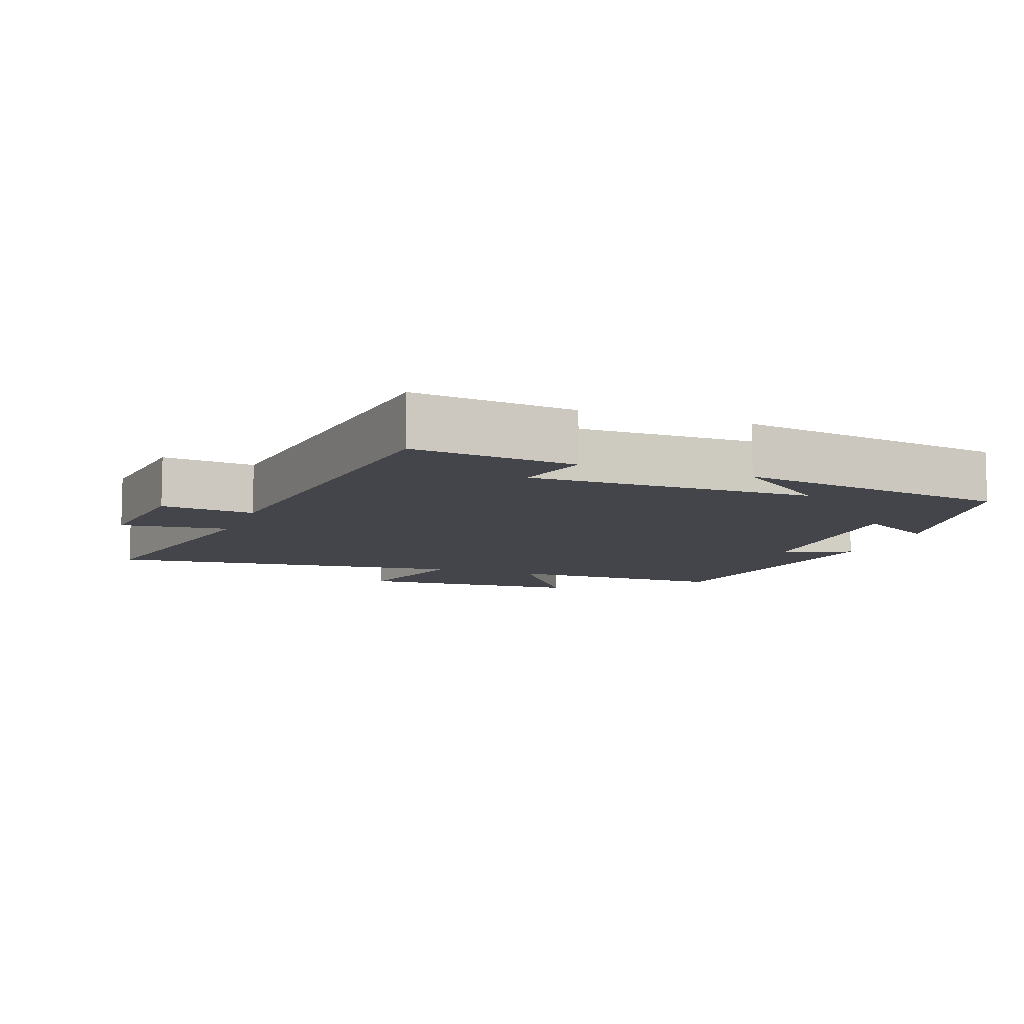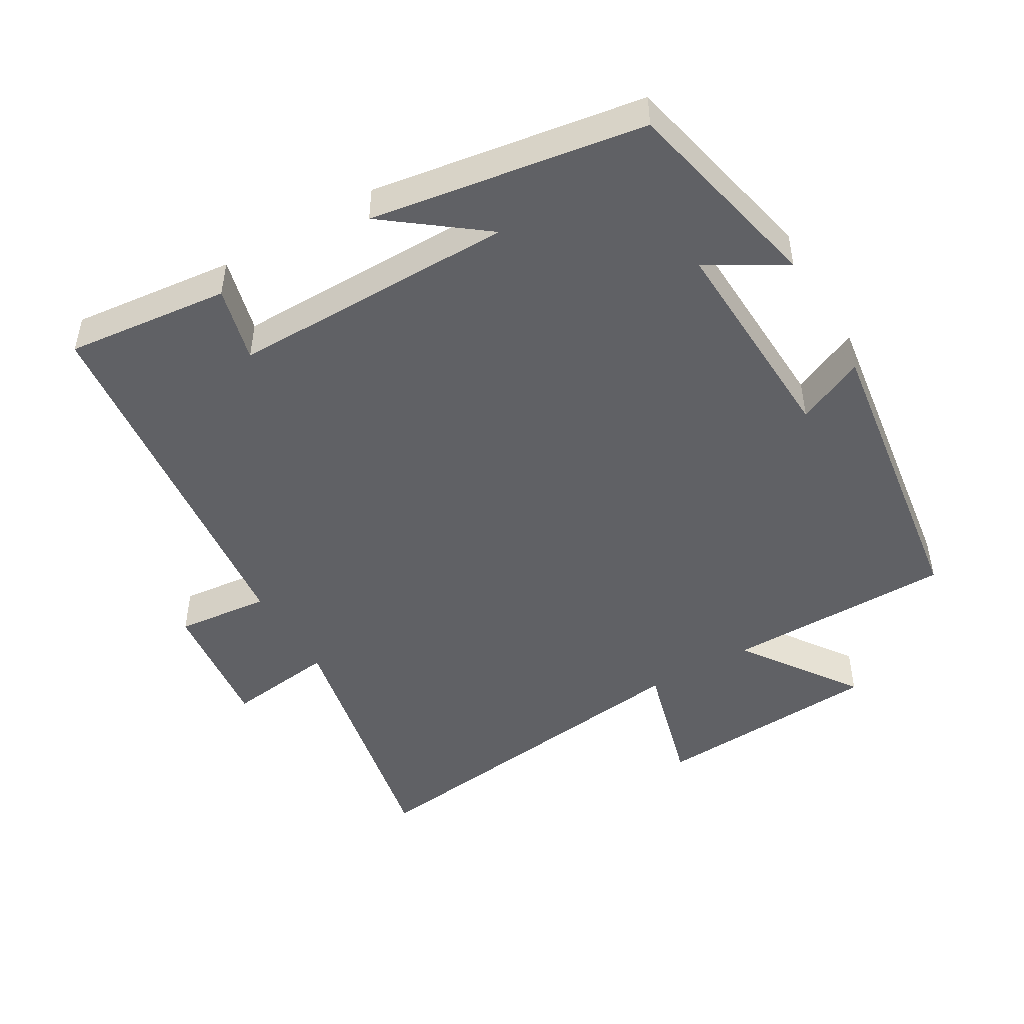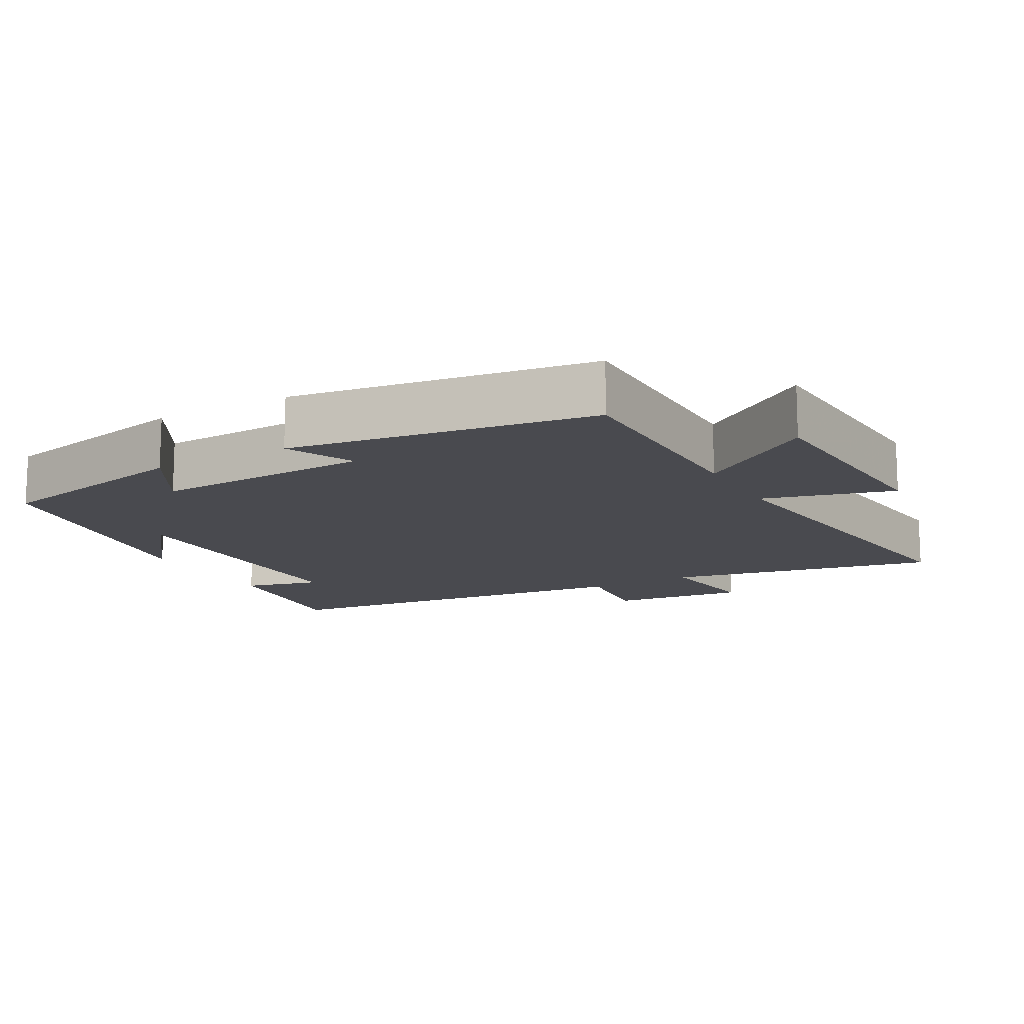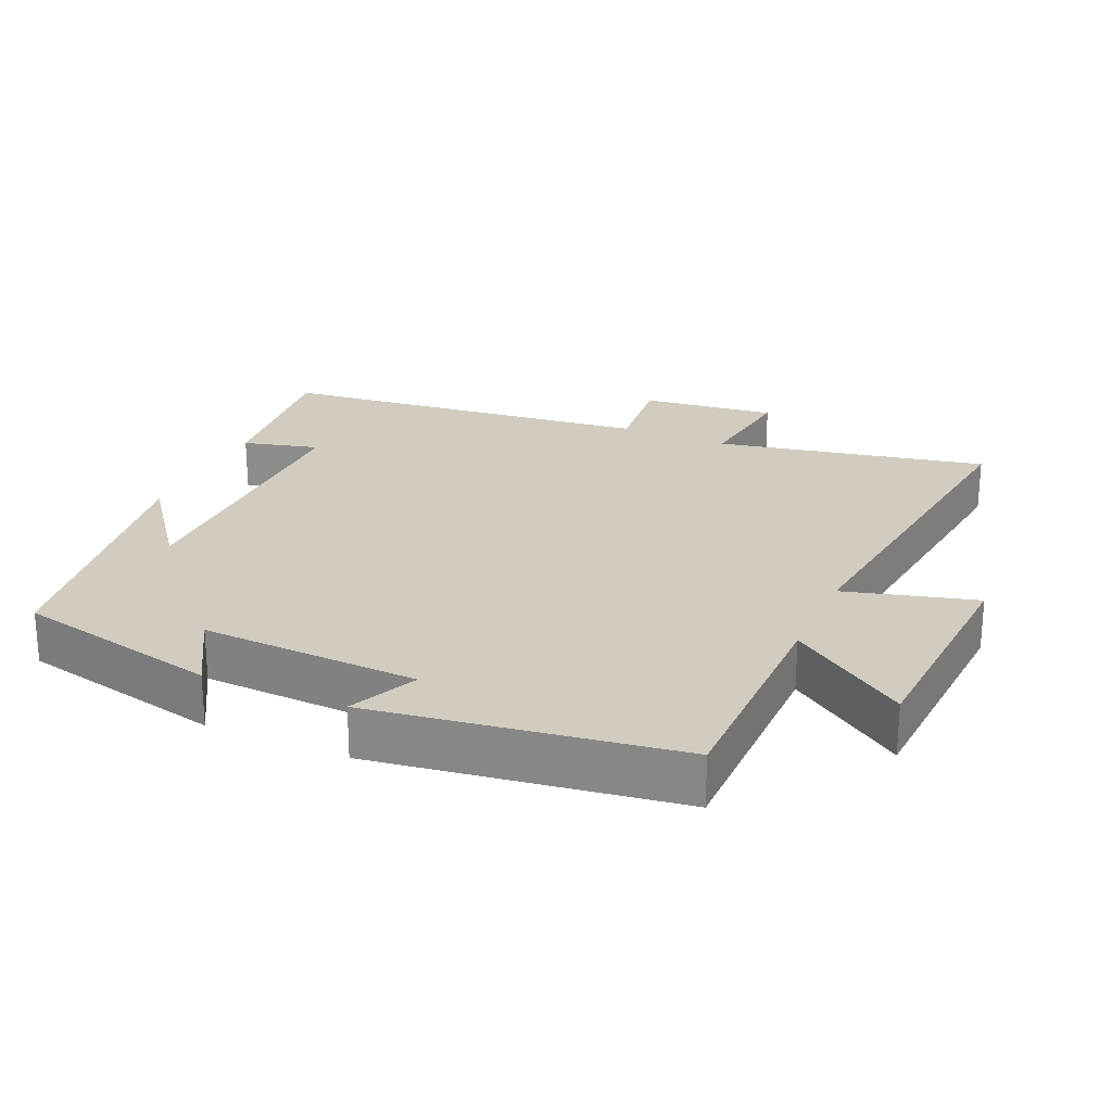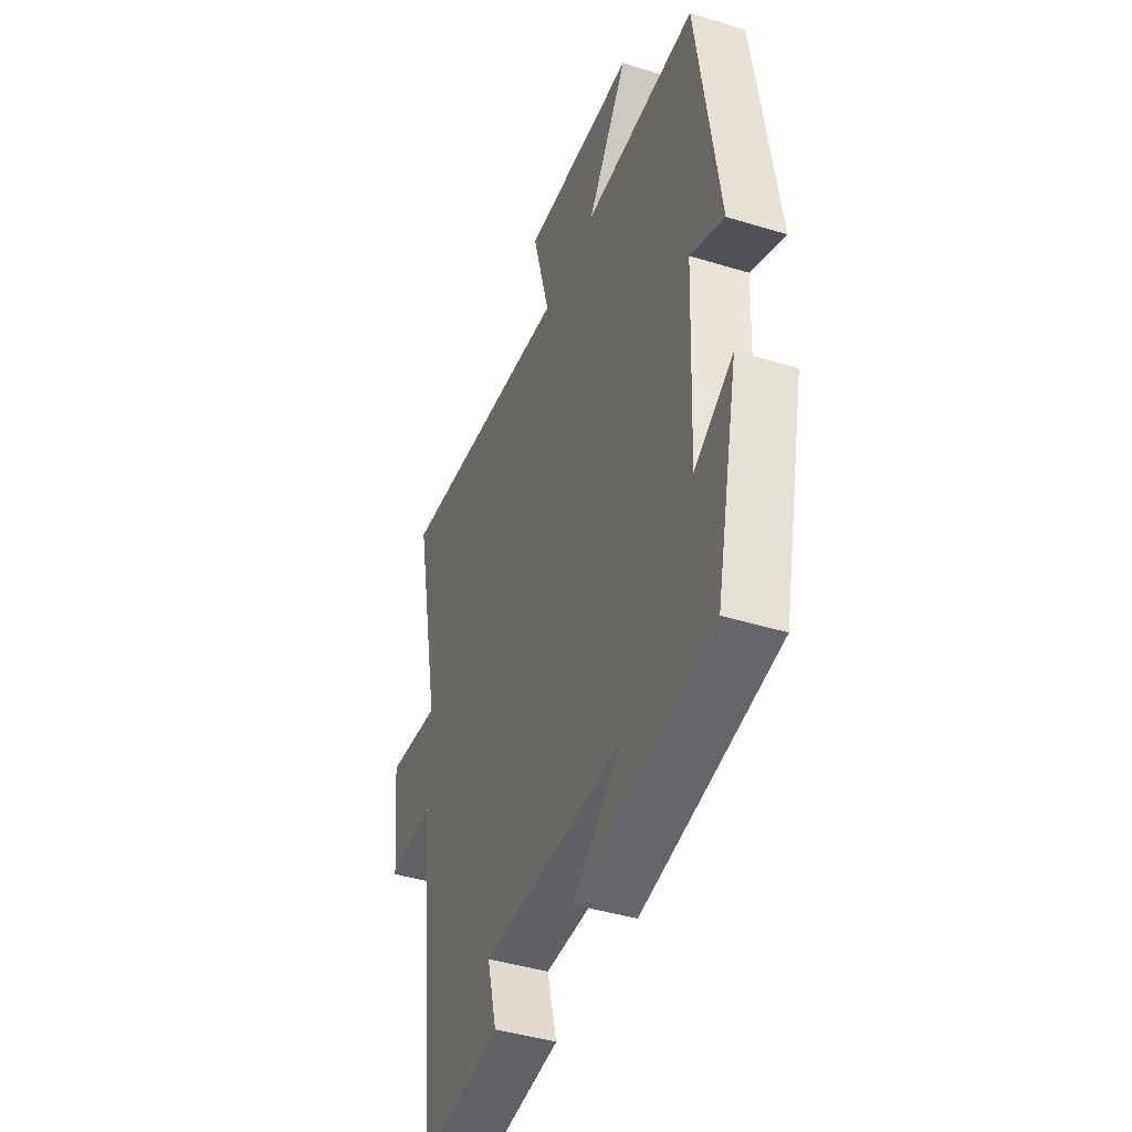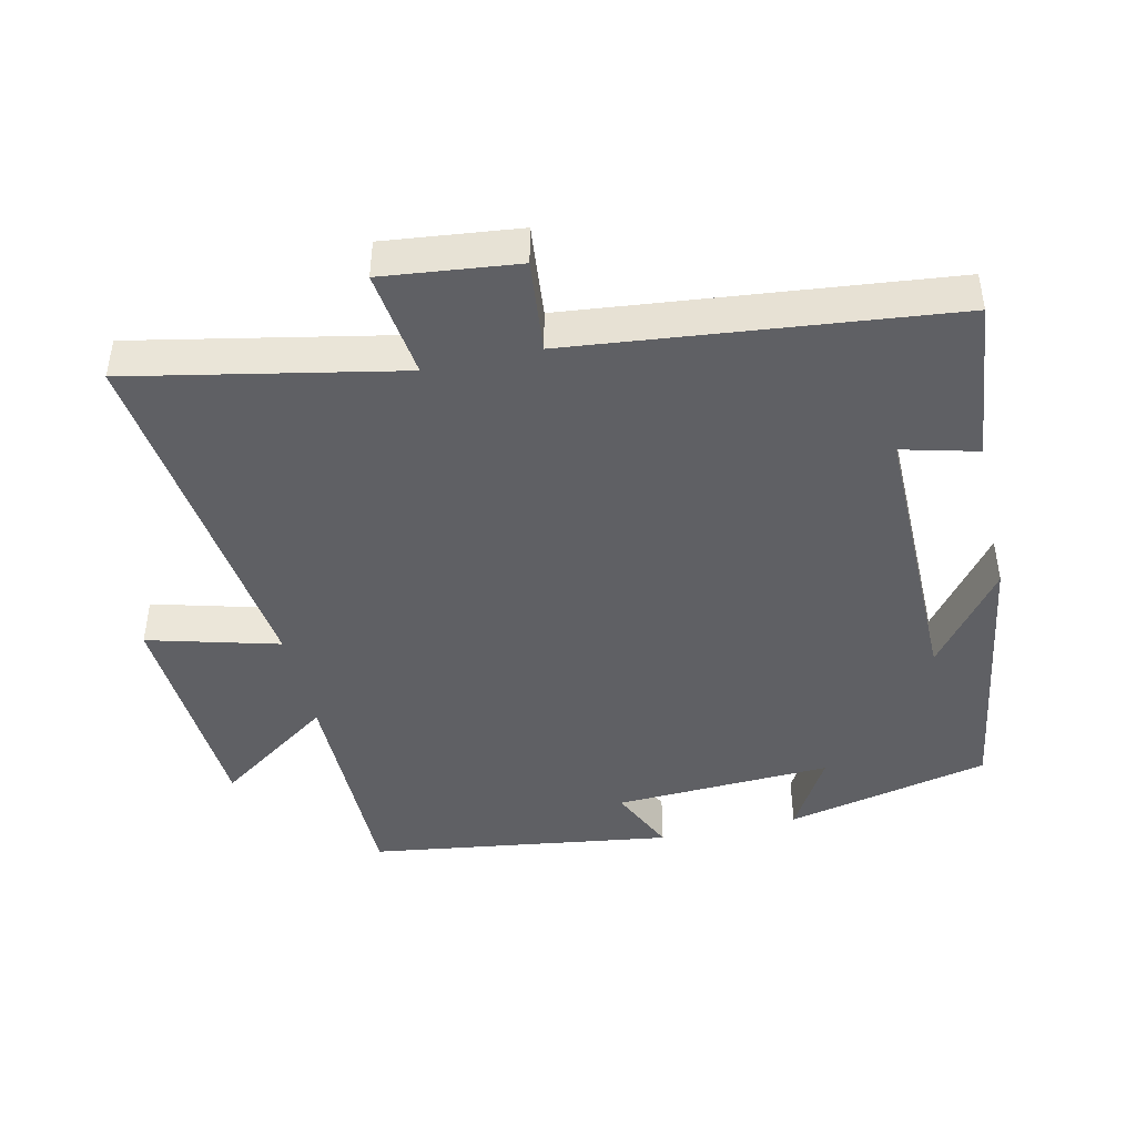
<metadata>
{"format":"obj","ext":"obj","renderer":"f3d","projection":"perspective","resolution":1024,"background":"white","views":[{"elev":-9.2,"azim":159.6,"up":"+Y"},{"elev":-48.3,"azim":-149.6,"up":"+Y"},{"elev":-13.6,"azim":-61.0,"up":"+Y"},{"elev":24.1,"azim":-66.2,"up":"+Y"},{"elev":-42.7,"azim":-110.1,"up":"+Z"},{"elev":-44.4,"azim":102.8,"up":"+Y"}]}
</metadata>
<code>
v 0.578 0.07 0.564
v 0.5 0.07 0.176
v 0.657 0.07 0.196
v 0.635 0.07 0.002
v 0.5 0.07 0.016
v 0.441 0.07 -0.526
v 0.205 0.07 -0.5
v 0.233 0.07 -0.391
v -0.179 0.07 -0.393
v -0.039 0.07 -0.5
v -0.434 0.07 -0.437
v -0.5 0.07 -0.142
v -0.388 0.07 -0.207
v -0.402 0.07 0.107
v -0.5 0.07 0.062
v -0.437 0.07 0.499
v -0.109 0.07 0.5
v -0.226 0.07 0.668
v 0.104 0.07 0.688
v 0.053 0.07 0.5
v 0.578 0 0.564
v 0.5 0 0.176
v 0.657 0 0.196
v 0.635 0 0.002
v 0.5 0 0.016
v 0.441 0 -0.526
v 0.205 0 -0.5
v 0.233 0 -0.391
v -0.179 0 -0.393
v -0.039 0 -0.5
v -0.434 0 -0.437
v -0.5 0 -0.142
v -0.388 0 -0.207
v -0.402 0 0.107
v -0.5 0 0.062
v -0.437 0 0.499
v -0.109 0 0.5
v -0.226 0 0.668
v 0.104 0 0.688
v 0.053 0 0.5
f 17 18 19 20
f 16 17 20
f 15 16 20
f 14 15 20
f 20 1 2
f 14 20 2
f 13 14 2
f 11 12 13
f 9 10 11
f 13 2 3
f 11 13 3
f 9 11 3
f 5 6 7 8
f 5 8 9
f 3 4 5
f 3 5 9
f 40 39 38 37
f 40 37 36
f 40 36 35
f 40 35 34
f 22 21 40
f 22 40 34
f 22 34 33
f 33 32 31
f 31 30 29
f 23 22 33
f 23 33 31
f 23 31 29
f 28 27 26 25
f 29 28 25
f 25 24 23
f 29 25 23
f 1 21 22 2
f 2 22 23 3
f 3 23 24 4
f 4 24 25 5
f 5 25 26 6
f 6 26 27 7
f 7 27 28 8
f 8 28 29 9
f 9 29 30 10
f 10 30 31 11
f 11 31 32 12
f 12 32 33 13
f 13 33 34 14
f 14 34 35 15
f 15 35 36 16
f 16 36 37 17
f 17 37 38 18
f 18 38 39 19
f 19 39 40 20
f 20 40 21 1

</code>
